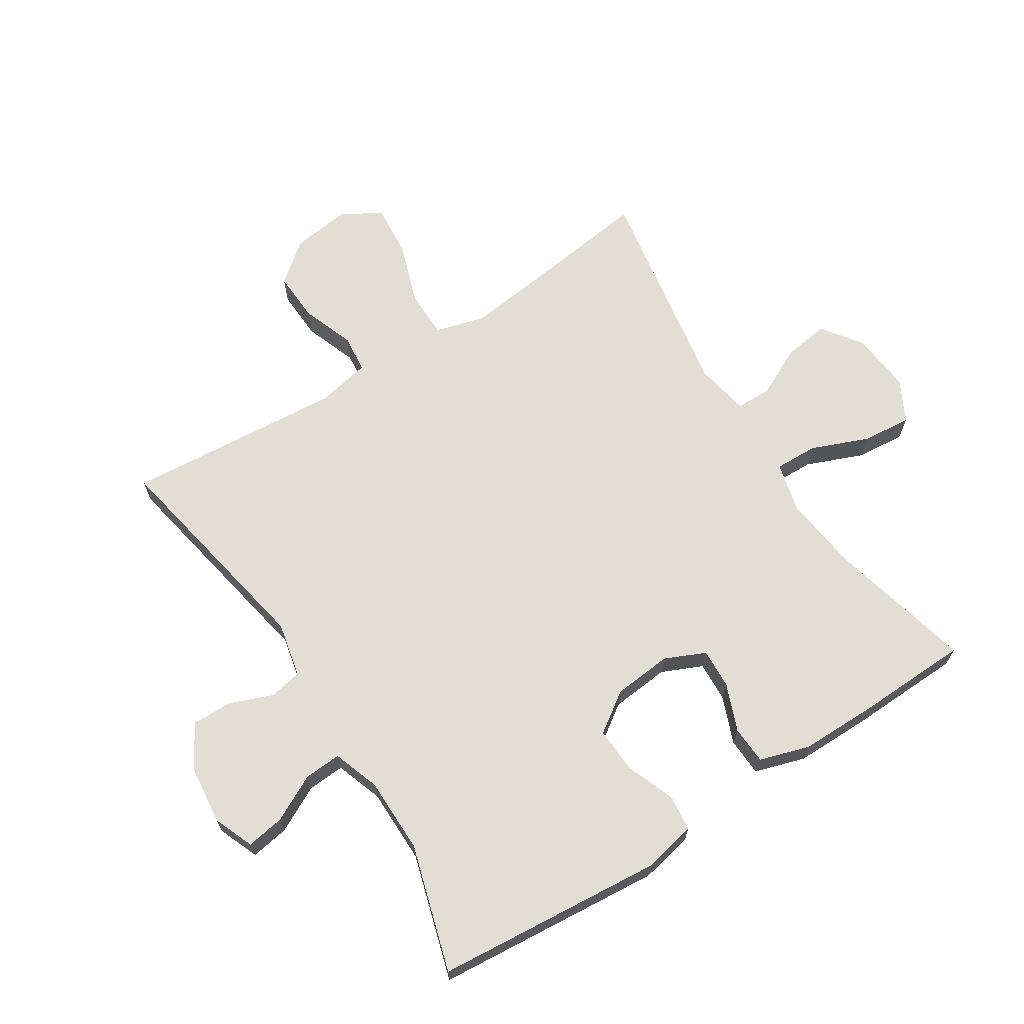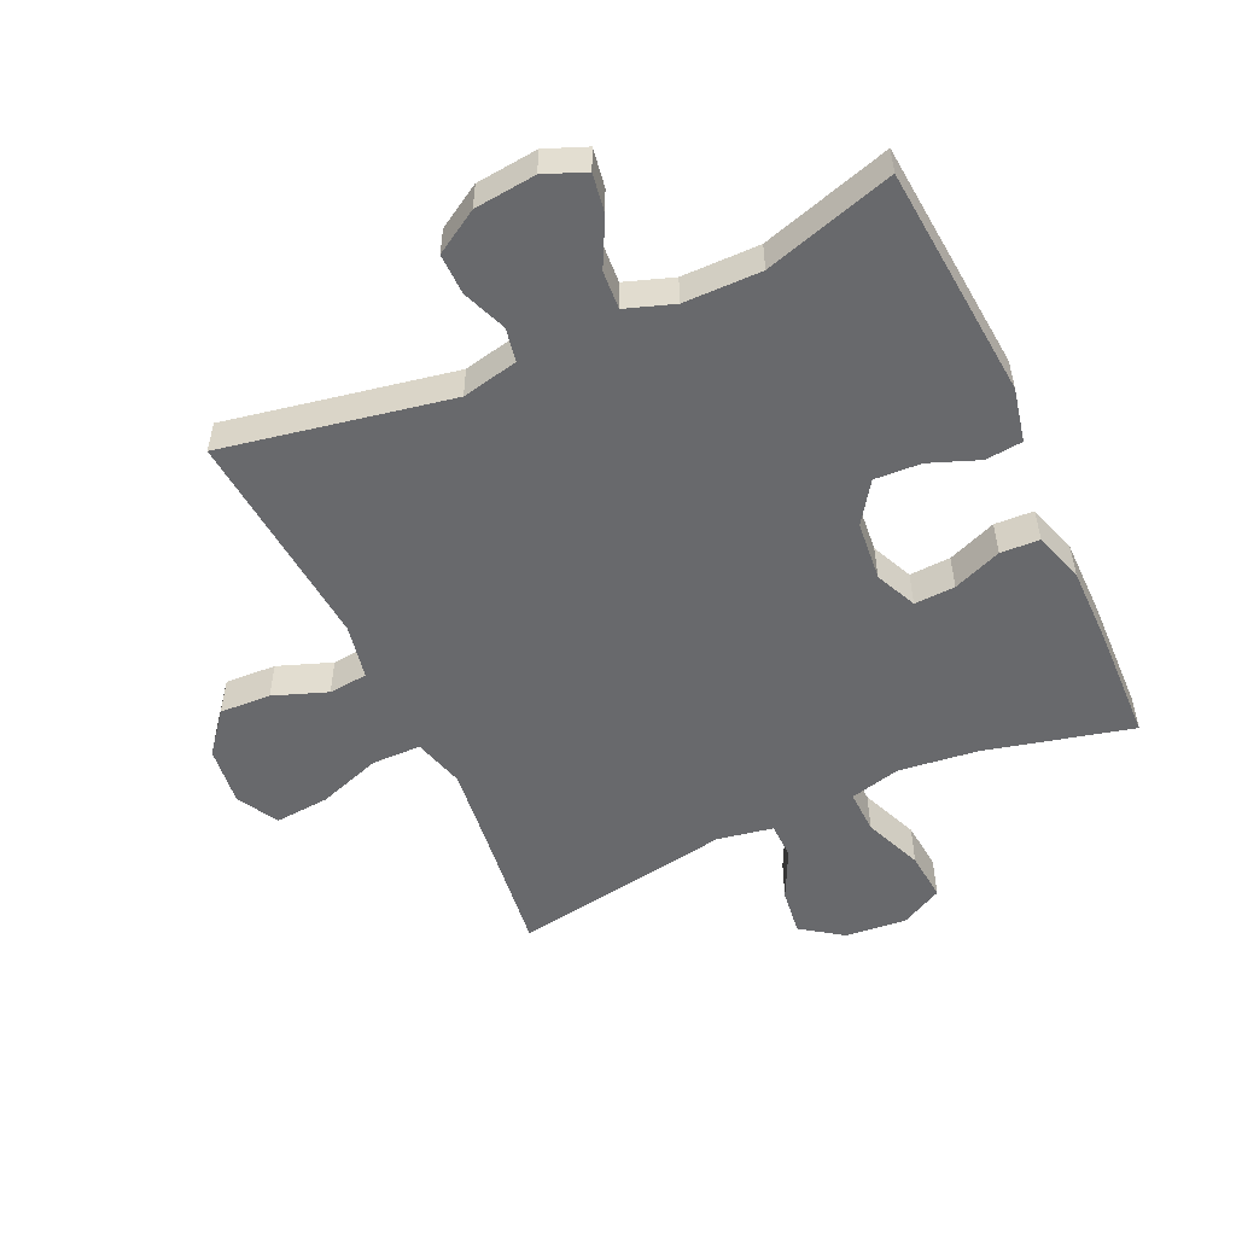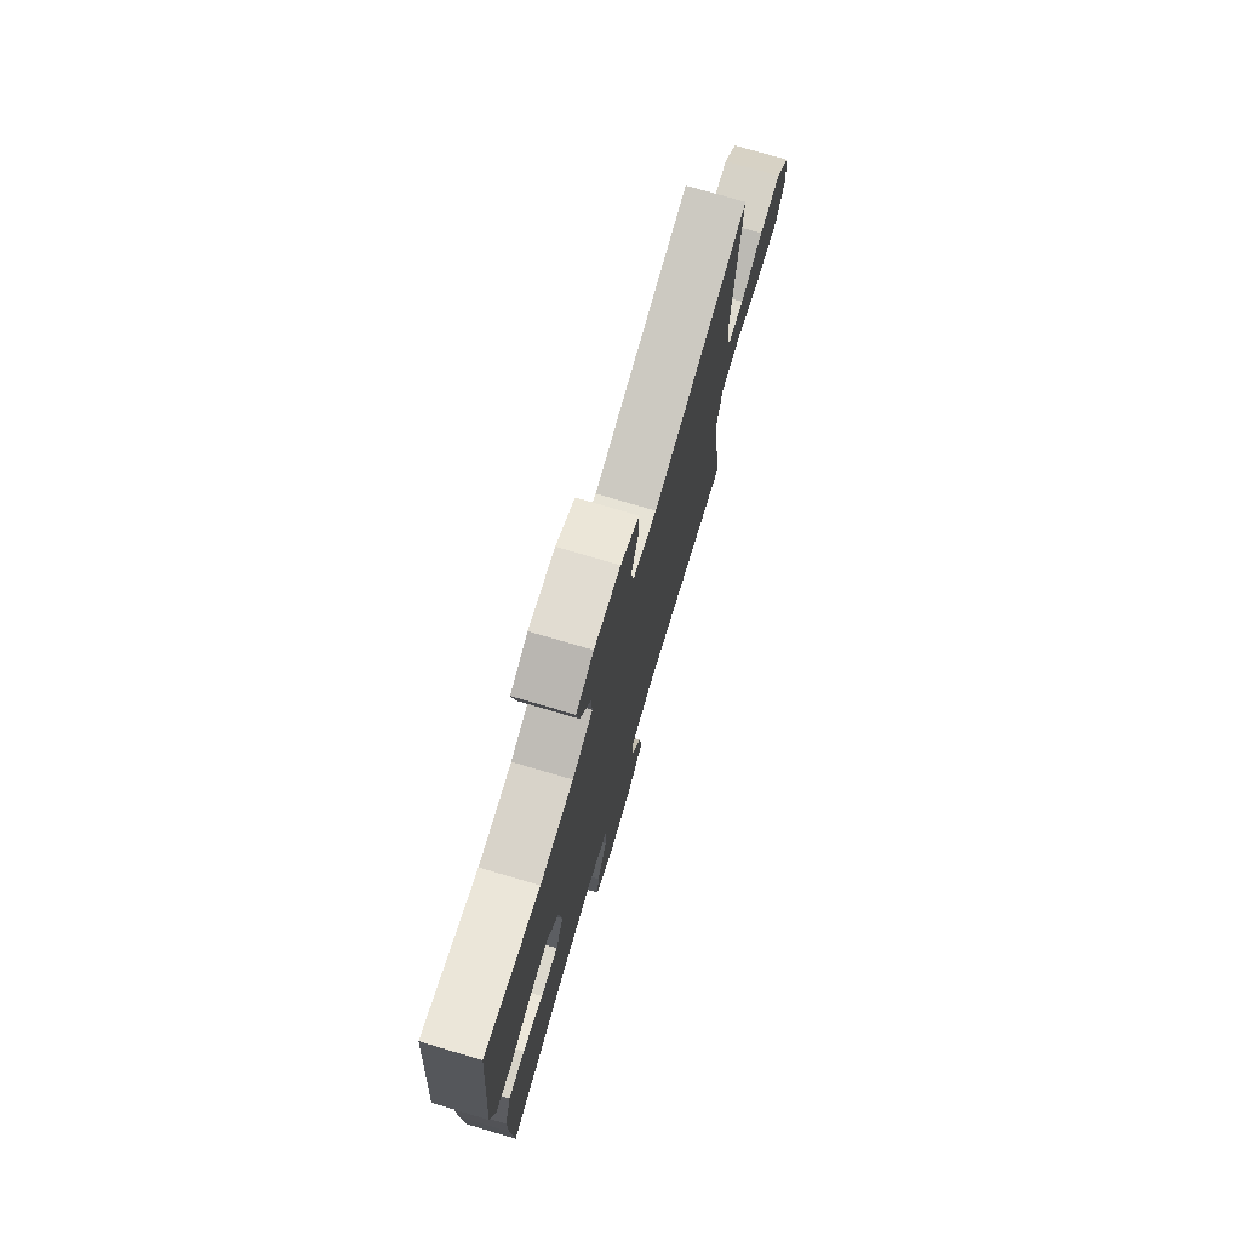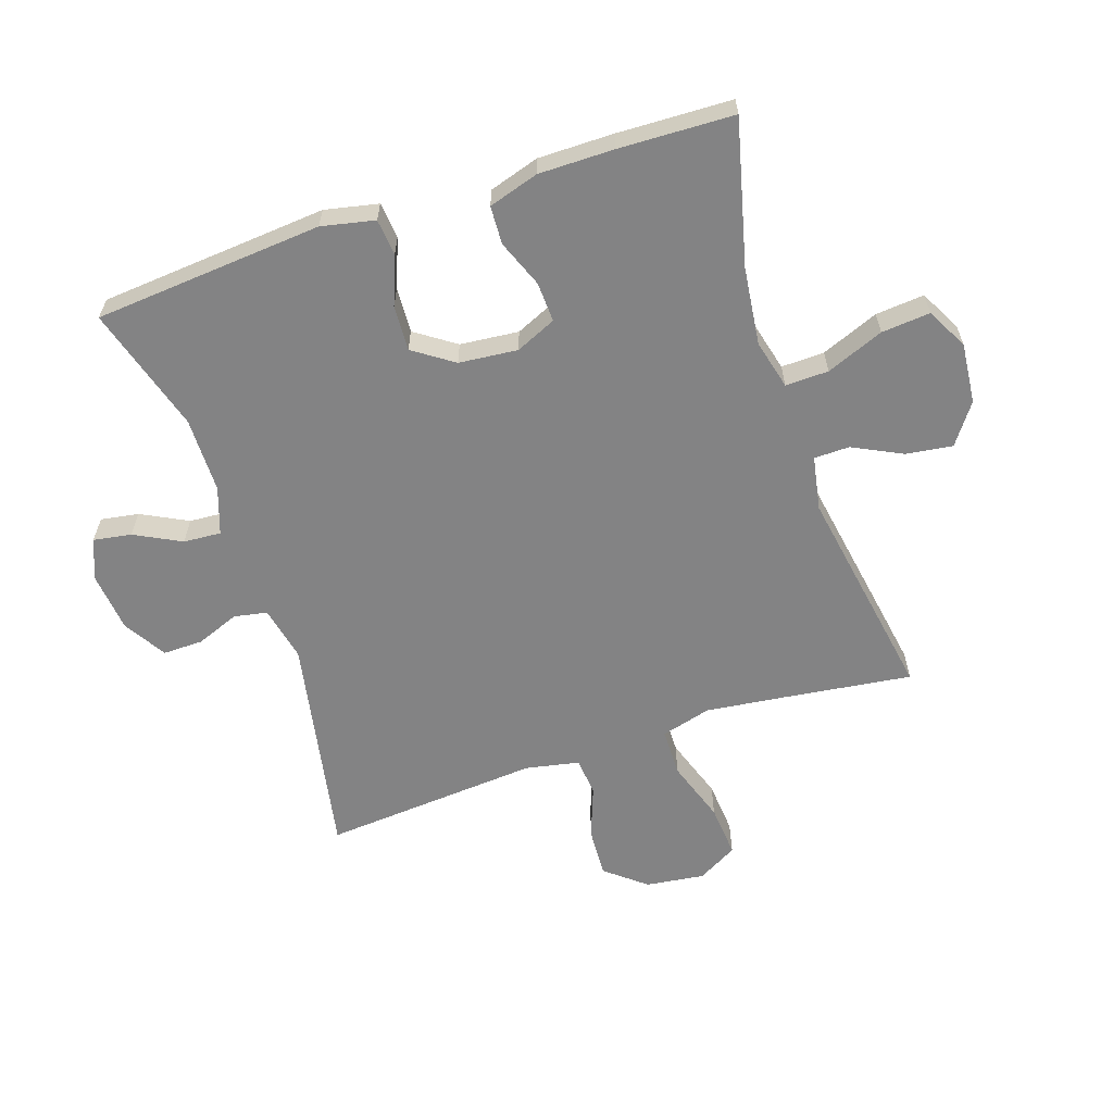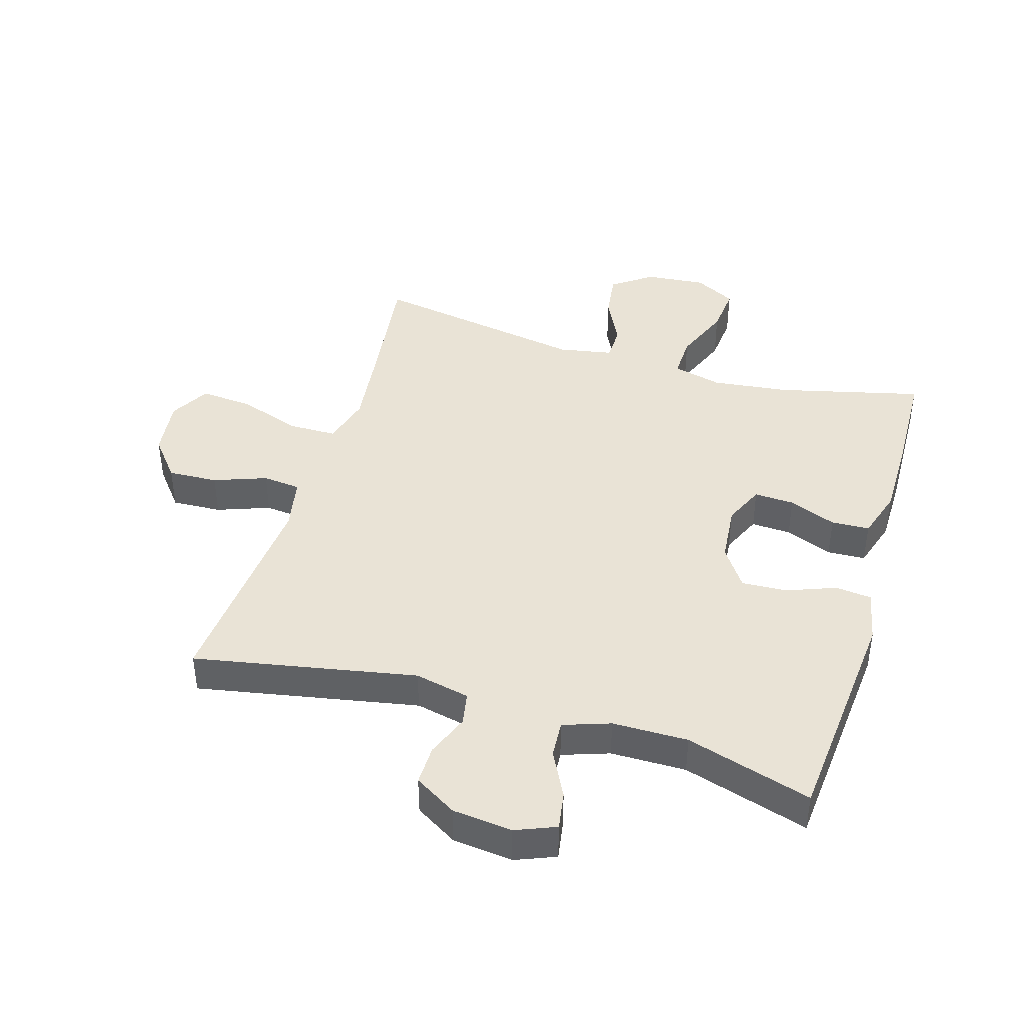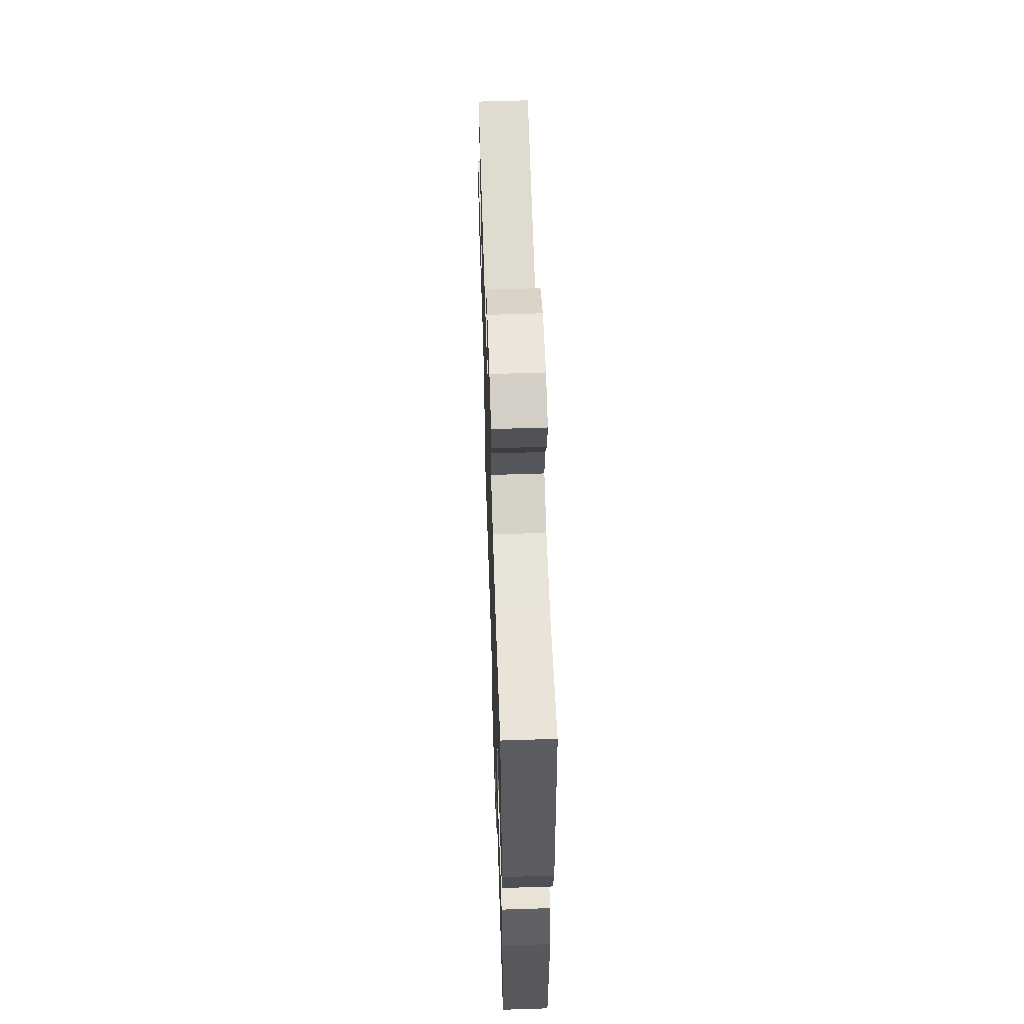
<metadata>
{"format":"obj","ext":"obj","renderer":"f3d","projection":"perspective","resolution":1024,"background":"white","views":[{"elev":67.2,"azim":57.5,"up":"+Y"},{"elev":-52.8,"azim":24.8,"up":"+Y"},{"elev":75.4,"azim":106.5,"up":"+Z"},{"elev":-61.2,"azim":108.4,"up":"+Y"},{"elev":42.3,"azim":16.8,"up":"+Y"},{"elev":59.7,"azim":88.1,"up":"+Z"}]}
</metadata>
<code>
v -0.5 0.07 0.5
v -0.144 0.07 0.432
v -0.056 0.07 0.451
v -0.046 0.07 0.504
v -0.073 0.07 0.573
v -0.074 0.07 0.637
v -0.006 0.07 0.678
v 0.09 0.07 0.688
v 0.154 0.07 0.662
v 0.144 0.07 0.601
v 0.106 0.07 0.527
v 0.102 0.07 0.467
v 0.177 0.07 0.441
v 0.298 0.07 0.44
v 0.5 0.07 0.5
v 0.531 0.07 0.134
v 0.513 0.07 0.049
v 0.455 0.07 0.043
v 0.377 0.07 0.073
v 0.304 0.07 0.077
v 0.26 0.07 0.013
v 0.251 0.07 -0.081
v 0.28 0.07 -0.146
v 0.344 0.07 -0.143
v 0.42 0.07 -0.113
v 0.481 0.07 -0.116
v 0.506 0.07 -0.196
v 0.506 0.07 -0.317
v 0.5 0.07 -0.5
v 0.27 0.07 -0.443
v 0.146 0.07 -0.428
v 0.067 0.07 -0.448
v 0.069 0.07 -0.517
v 0.106 0.07 -0.609
v 0.113 0.07 -0.687
v 0.047 0.07 -0.722
v -0.05 0.07 -0.713
v -0.114 0.07 -0.667
v -0.104 0.07 -0.593
v -0.065 0.07 -0.514
v -0.066 0.07 -0.457
v -0.153 0.07 -0.441
v -0.5 0.07 -0.5
v -0.473 0.07 -0.292
v -0.458 0.07 -0.167
v -0.48 0.07 -0.087
v -0.557 0.07 -0.086
v -0.657 0.07 -0.12
v -0.742 0.07 -0.127
v -0.778 0.07 -0.063
v -0.766 0.07 0.031
v -0.714 0.07 0.095
v -0.634 0.07 0.091
v -0.55 0.07 0.06
v -0.489 0.07 0.066
v -0.472 0.07 0.152
v -0.5 0 0.5
v -0.144 0 0.432
v -0.056 0 0.451
v -0.046 0 0.504
v -0.073 0 0.573
v -0.074 0 0.637
v -0.006 0 0.678
v 0.09 0 0.688
v 0.154 0 0.662
v 0.144 0 0.601
v 0.106 0 0.527
v 0.102 0 0.467
v 0.177 0 0.441
v 0.298 0 0.44
v 0.5 0 0.5
v 0.531 0 0.134
v 0.513 0 0.049
v 0.455 0 0.043
v 0.377 0 0.073
v 0.304 0 0.077
v 0.26 0 0.013
v 0.251 0 -0.081
v 0.28 0 -0.146
v 0.344 0 -0.143
v 0.42 0 -0.113
v 0.481 0 -0.116
v 0.506 0 -0.196
v 0.506 0 -0.317
v 0.5 0 -0.5
v 0.27 0 -0.443
v 0.146 0 -0.428
v 0.067 0 -0.448
v 0.069 0 -0.517
v 0.106 0 -0.609
v 0.113 0 -0.687
v 0.047 0 -0.722
v -0.05 0 -0.713
v -0.114 0 -0.667
v -0.104 0 -0.593
v -0.065 0 -0.514
v -0.066 0 -0.457
v -0.153 0 -0.441
v -0.5 0 -0.5
v -0.473 0 -0.292
v -0.458 0 -0.167
v -0.48 0 -0.087
v -0.557 0 -0.086
v -0.657 0 -0.12
v -0.742 0 -0.127
v -0.778 0 -0.063
v -0.766 0 0.031
v -0.714 0 0.095
v -0.634 0 0.091
v -0.55 0 0.06
v -0.489 0 0.066
v -0.472 0 0.152
f 52 53 54
f 51 52 54
f 50 51 54
f 49 50 54
f 48 49 54
f 47 48 54
f 46 47 54 55
f 45 46 55 56
f 42 43 44
f 41 42 44 45
f 38 39 40
f 37 38 40
f 36 37 40
f 35 36 40
f 34 35 40
f 33 34 40
f 32 33 40 41
f 41 45 56
f 32 41 56
f 31 32 56
f 28 29 30
f 27 28 30
f 26 27 30
f 25 26 30
f 24 25 30
f 23 24 30 31
f 17 18 19
f 16 17 19
f 15 16 19
f 14 15 19
f 13 14 19 20
f 12 13 20 21
f 9 10 11
f 8 9 11
f 7 8 11
f 6 7 11
f 5 6 11
f 4 5 11
f 3 4 11 12
f 12 21 22
f 3 12 22
f 2 3 22
f 23 31 56
f 22 23 56
f 2 22 56
f 1 2 56
f 110 109 108
f 110 108 107
f 110 107 106
f 110 106 105
f 110 105 104
f 110 104 103
f 111 110 103 102
f 112 111 102 101
f 100 99 98
f 101 100 98 97
f 96 95 94
f 96 94 93
f 96 93 92
f 96 92 91
f 96 91 90
f 96 90 89
f 97 96 89 88
f 112 101 97
f 112 97 88
f 112 88 87
f 86 85 84
f 86 84 83
f 86 83 82
f 86 82 81
f 86 81 80
f 87 86 80 79
f 75 74 73
f 75 73 72
f 75 72 71
f 75 71 70
f 76 75 70 69
f 77 76 69 68
f 67 66 65
f 67 65 64
f 67 64 63
f 67 63 62
f 67 62 61
f 67 61 60
f 68 67 60 59
f 78 77 68
f 78 68 59
f 78 59 58
f 112 87 79
f 112 79 78
f 112 78 58
f 112 58 57
f 1 57 58 2
f 2 58 59 3
f 3 59 60 4
f 4 60 61 5
f 5 61 62 6
f 6 62 63 7
f 7 63 64 8
f 8 64 65 9
f 9 65 66 10
f 10 66 67 11
f 11 67 68 12
f 12 68 69 13
f 13 69 70 14
f 14 70 71 15
f 15 71 72 16
f 16 72 73 17
f 17 73 74 18
f 18 74 75 19
f 19 75 76 20
f 20 76 77 21
f 21 77 78 22
f 22 78 79 23
f 23 79 80 24
f 24 80 81 25
f 25 81 82 26
f 26 82 83 27
f 27 83 84 28
f 28 84 85 29
f 29 85 86 30
f 30 86 87 31
f 31 87 88 32
f 32 88 89 33
f 33 89 90 34
f 34 90 91 35
f 35 91 92 36
f 36 92 93 37
f 37 93 94 38
f 38 94 95 39
f 39 95 96 40
f 40 96 97 41
f 41 97 98 42
f 42 98 99 43
f 43 99 100 44
f 44 100 101 45
f 45 101 102 46
f 46 102 103 47
f 47 103 104 48
f 48 104 105 49
f 49 105 106 50
f 50 106 107 51
f 51 107 108 52
f 52 108 109 53
f 53 109 110 54
f 54 110 111 55
f 55 111 112 56
f 56 112 57 1

</code>
